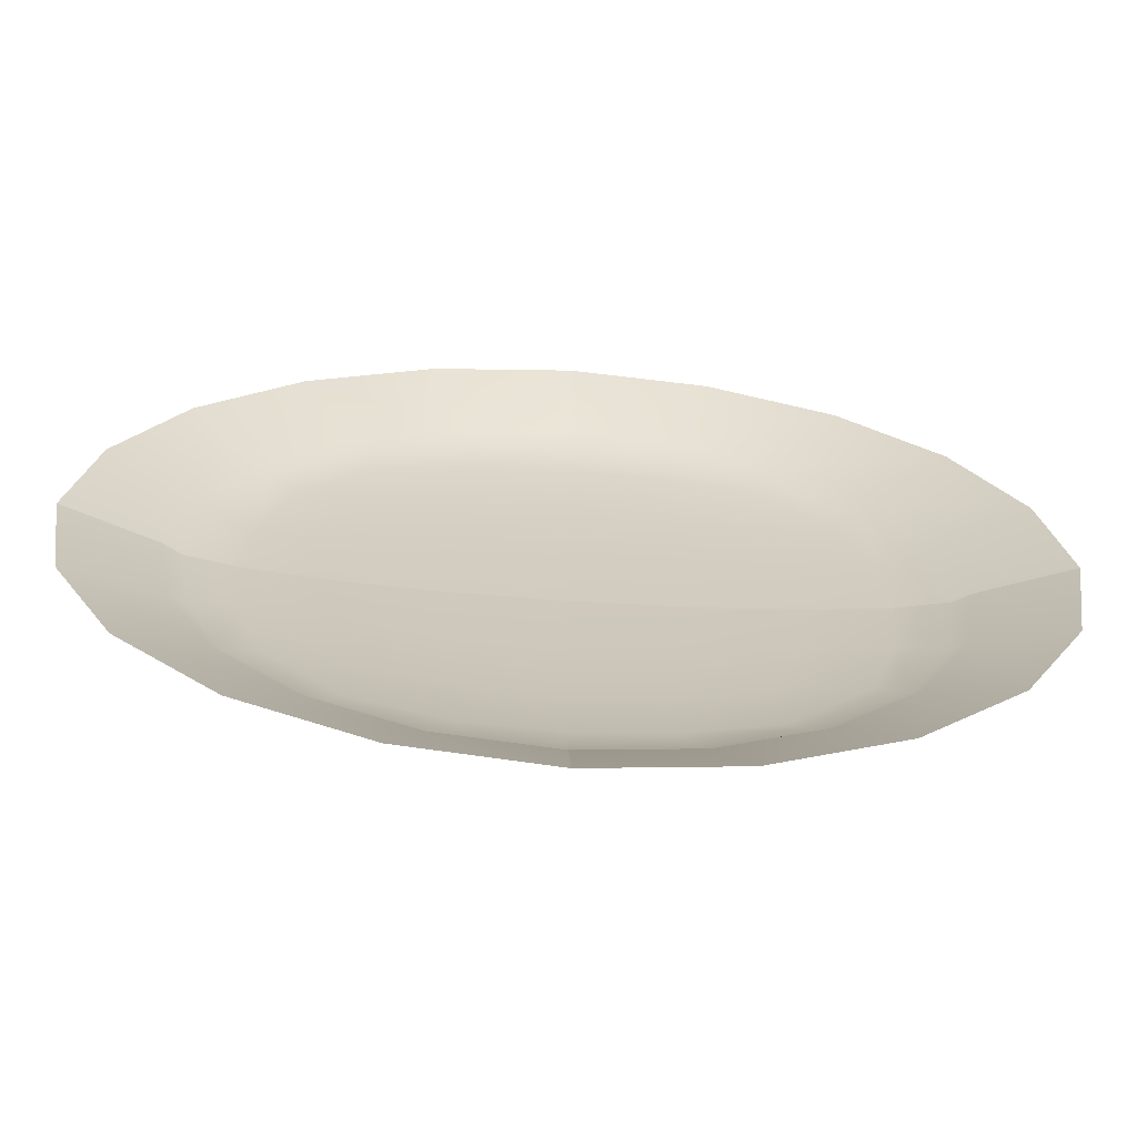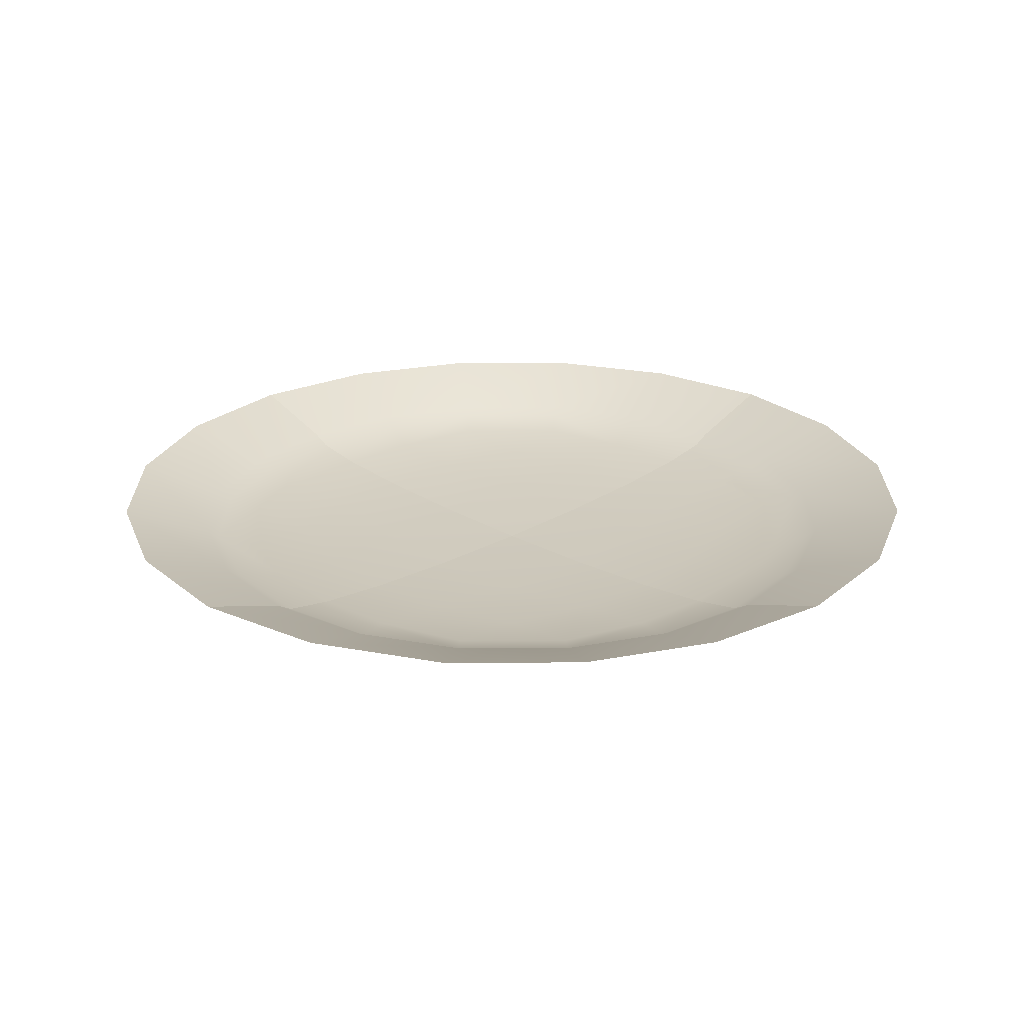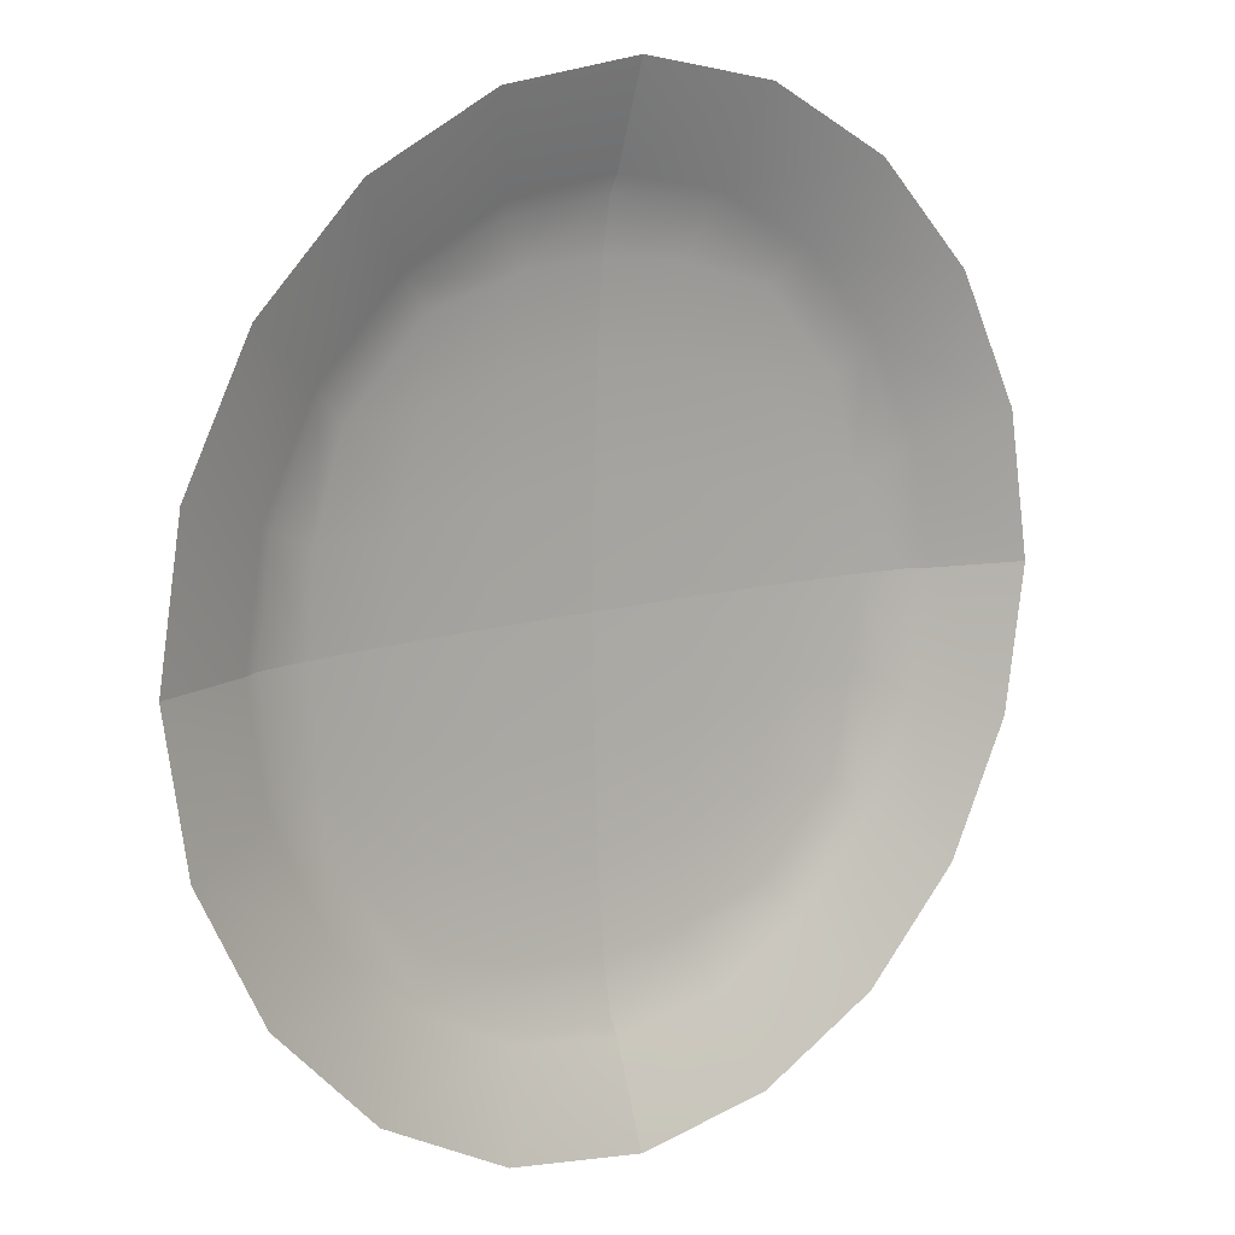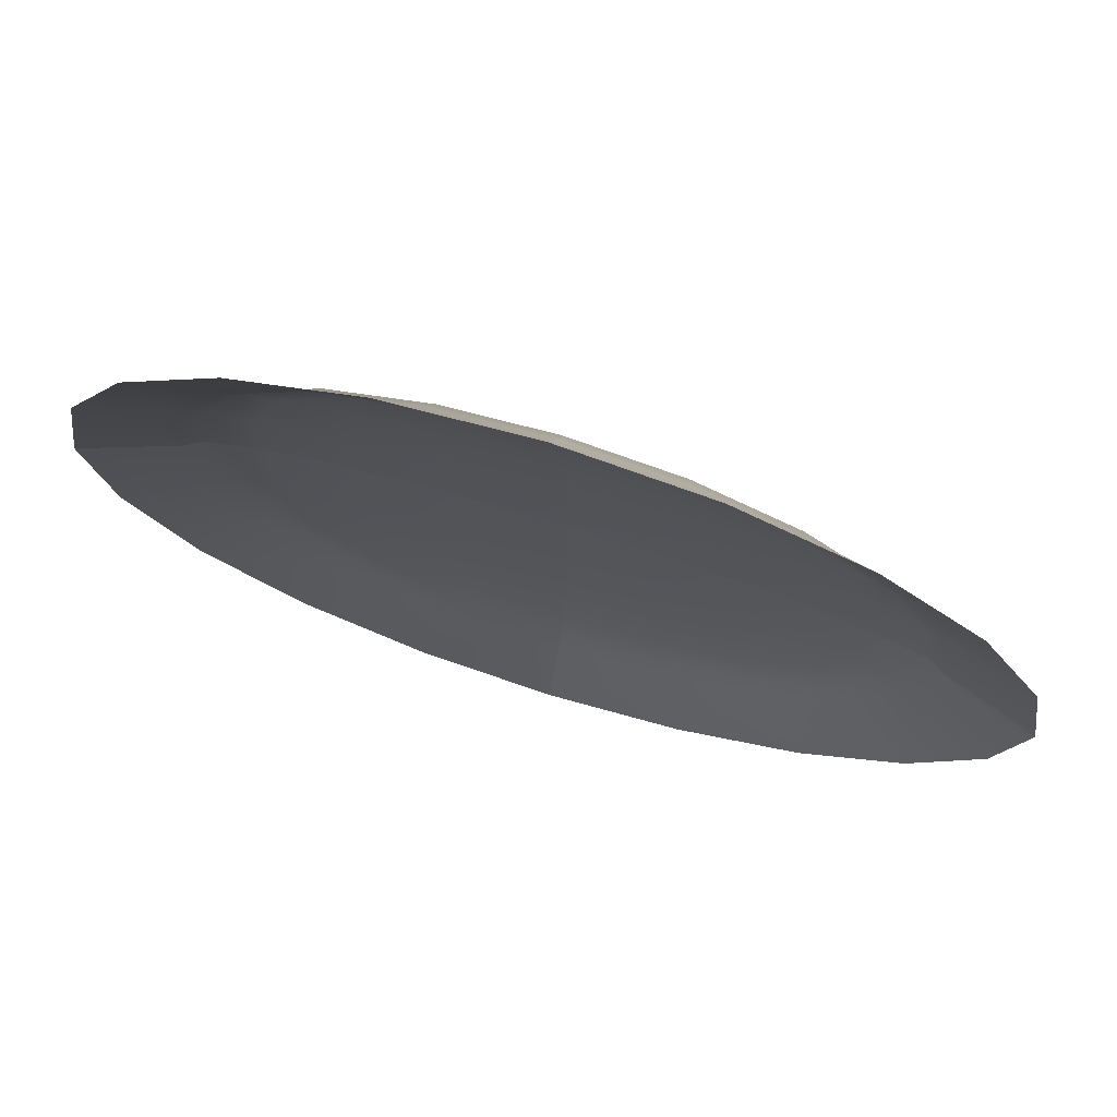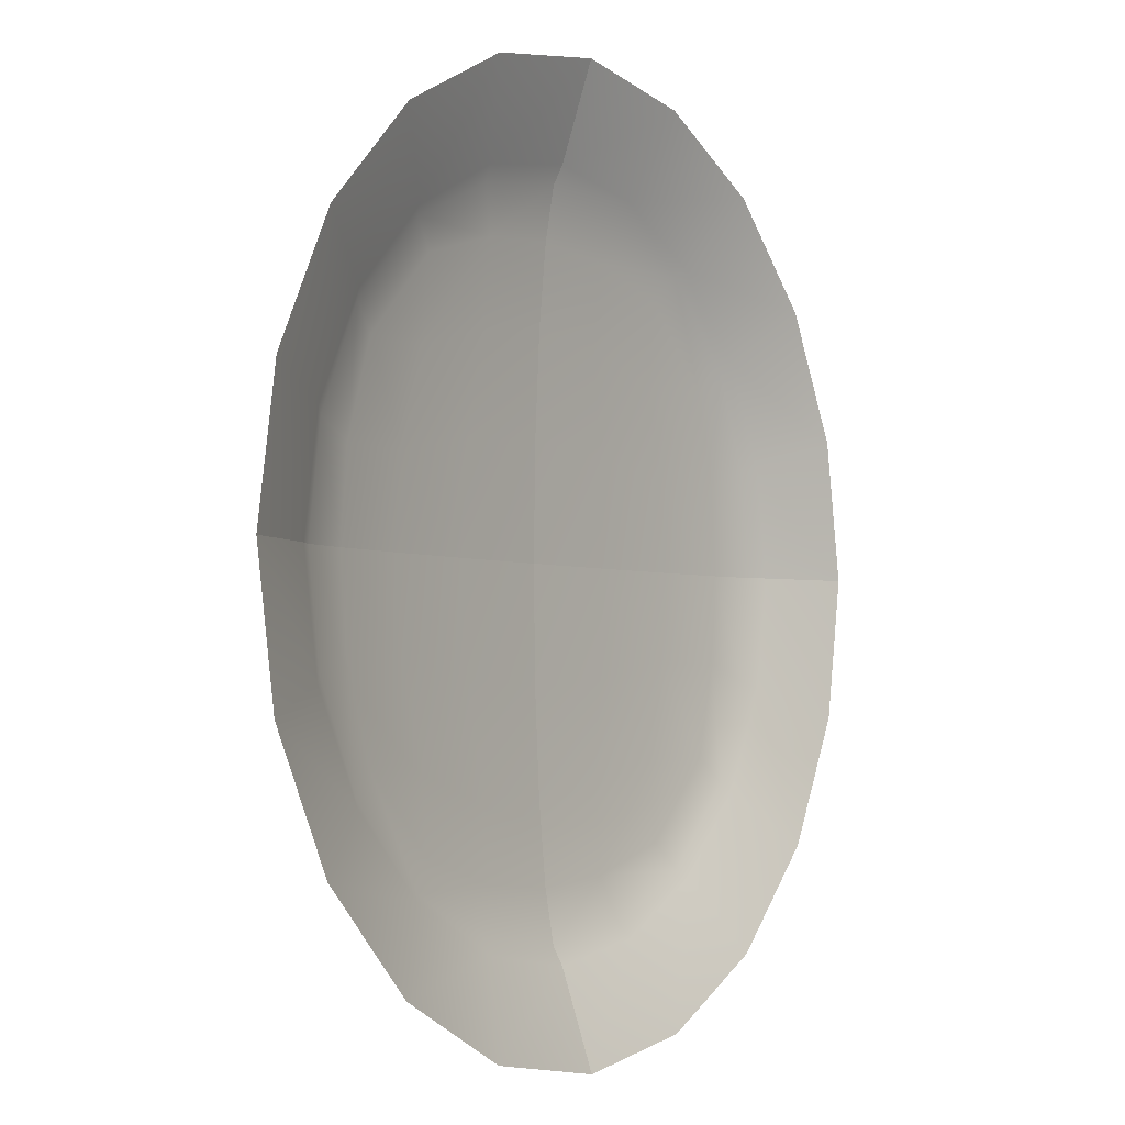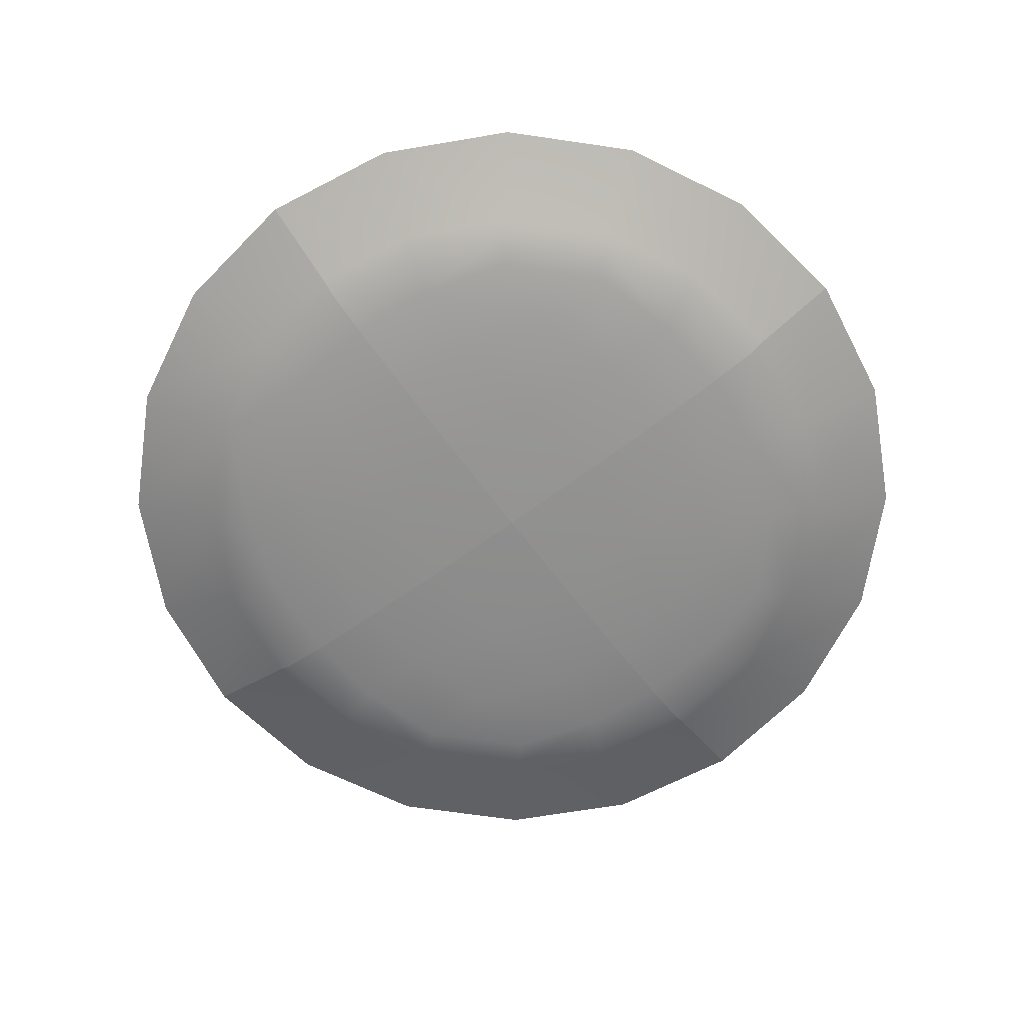
<metadata>
{"format":"obj","ext":"obj","renderer":"f3d","projection":"perspective","resolution":1024,"background":"white","views":[{"elev":-67.2,"azim":176.1,"up":"+Z"},{"elev":23.5,"azim":-135.2,"up":"+Y"},{"elev":11.1,"azim":140.2,"up":"+Z"},{"elev":75.2,"azim":-162.8,"up":"+Z"},{"elev":-3.1,"azim":124.6,"up":"+Z"},{"elev":-65.9,"azim":-53.4,"up":"+Y"}]}
</metadata>
<code>
g default
v -0.1545 0.4903 0
v -0.2939 0.4965 0
v -0.4045 0.5062 0
v -0.4755 0.5184 0
v -0.5 0.5319 0
v -0.4755 0.5319 0.1545
v -0.4045 0.5319 0.2939
v -0.2939 0.5319 0.4045
v -0.1545 0.5319 0.4755
v 0 0.5319 0.5
v 0 0.5184 0.4755
v 0 0.5062 0.4045
v 0 0.4965 0.2939
v 0 0.4903 0.1545
v 0 0.4882 0
v 0.4755 0.5184 0
v 0.4045 0.5062 0
v 0.2939 0.4965 0
v 0.1545 0.4903 0
v 0.1545 0.5319 0.4755
v 0.2939 0.5319 0.4045
v 0.4045 0.5319 0.2939
v 0.4755 0.5319 0.1545
v 0.5 0.5319 0
v 0 0.4903 -0.1545
v 0 0.4965 -0.2939
v 0 0.5062 -0.4045
v 0 0.5184 -0.4755
v 0 0.5319 -0.5
v -0.1545 0.5319 -0.4755
v -0.2939 0.5319 -0.4045
v -0.4045 0.5319 -0.2939
v -0.4755 0.5319 -0.1545
v 0.4755 0.5319 -0.1545
v 0.4045 0.5319 -0.2939
v 0.2939 0.5319 -0.4045
v 0.1545 0.5319 -0.4755
v 0 0.5755 0.629
v -0.1944 0.5755 0.5983
v -0.3698 0.5755 0.5089
v -0.5089 0.5755 0.3698
v -0.5983 0.5755 0.1944
v -0.629 0.5755 0
v 0.629 0.5755 0
v 0.5983 0.5755 0.1944
v 0.5089 0.5755 0.3698
v 0.3698 0.5755 0.5089
v 0.1944 0.5755 0.5983
v -0.5983 0.5755 -0.1944
v -0.5089 0.5755 -0.3698
v -0.3698 0.5755 -0.5089
v -0.1944 0.5755 -0.5983
v 0 0.5755 -0.629
v 0.1944 0.5755 -0.5983
v 0.3698 0.5755 -0.5089
v 0.5089 0.5755 -0.3698
v 0.5983 0.5755 -0.1944
v -0.1443 0.492 0.1443
v -0.2818 0.4974 0.1203
v -0.3947 0.5073 0.1203
v -0.4564 0.5193 0.1443
v -0.3947 0.5214 0.2818
v -0.2818 0.5214 0.3947
v -0.1443 0.5193 0.4564
v -0.1203 0.5073 0.3947
v -0.1203 0.4974 0.2818
v -0.247 0.5007 0.247
v -0.3574 0.5103 0.247
v -0.247 0.5103 0.3574
v 0.4564 0.5193 0.1443
v 0.3947 0.5073 0.1203
v 0.2818 0.4974 0.1203
v 0.1443 0.492 0.1443
v 0.1203 0.4974 0.2818
v 0.1203 0.5073 0.3947
v 0.1443 0.5193 0.4564
v 0.2818 0.5214 0.3947
v 0.3947 0.5214 0.2818
v 0.3574 0.5103 0.247
v 0.247 0.5007 0.247
v 0.247 0.5103 0.3574
v -0.4564 0.5193 -0.1443
v -0.3947 0.5073 -0.1203
v -0.2818 0.4974 -0.1203
v -0.1443 0.492 -0.1443
v -0.1203 0.4974 -0.2818
v -0.1203 0.5073 -0.3947
v -0.1443 0.5193 -0.4564
v -0.2818 0.5214 -0.3947
v -0.3947 0.5214 -0.2818
v -0.3574 0.5103 -0.247
v -0.247 0.5007 -0.247
v -0.247 0.5103 -0.3574
v 0.1443 0.492 -0.1443
v 0.2818 0.4974 -0.1203
v 0.3947 0.5073 -0.1203
v 0.4564 0.5193 -0.1443
v 0.3947 0.5214 -0.2818
v 0.2818 0.5214 -0.3947
v 0.1443 0.5193 -0.4564
v 0.1203 0.5073 -0.3947
v 0.1203 0.4974 -0.2818
v 0.247 0.5007 -0.247
v 0.3574 0.5103 -0.247
v 0.247 0.5103 -0.3574
g pCube2
f 10 9 39 38
f 9 8 40 39
f 8 7 41 40
f 7 6 42 41
f 6 5 43 42
f 24 23 45 44
f 23 22 46 45
f 22 21 47 46
f 21 20 48 47
f 20 10 38 48
f 5 33 49 43
f 33 32 50 49
f 32 31 51 50
f 31 30 52 51
f 30 29 53 52
f 29 37 54 53
f 37 36 55 54
f 36 35 56 55
f 35 34 57 56
f 34 24 44 57
f 14 15 1 58
f 58 1 2 59
f 59 2 3 60
f 60 3 4 61
f 4 5 6 61
f 61 6 7 62
f 62 7 8 63
f 63 8 9 64
f 9 10 11 64
f 64 11 12 65
f 65 12 13 66
f 66 13 14 58
f 66 58 59 67
f 67 59 60 68
f 60 61 62 68
f 68 62 63 69
f 63 64 65 69
f 69 65 66 67
f 67 68 69
f 23 24 16 70
f 70 16 17 71
f 71 17 18 72
f 72 18 19 73
f 19 15 14 73
f 73 14 13 74
f 74 13 12 75
f 75 12 11 76
f 11 10 20 76
f 76 20 21 77
f 77 21 22 78
f 78 22 23 70
f 78 70 71 79
f 79 71 72 80
f 72 73 74 80
f 80 74 75 81
f 75 76 77 81
f 81 77 78 79
f 79 80 81
f 33 5 4 82
f 82 4 3 83
f 83 3 2 84
f 84 2 1 85
f 1 15 25 85
f 85 25 26 86
f 86 26 27 87
f 87 27 28 88
f 28 29 30 88
f 88 30 31 89
f 89 31 32 90
f 90 32 33 82
f 90 82 83 91
f 91 83 84 92
f 84 85 86 92
f 92 86 87 93
f 87 88 89 93
f 93 89 90 91
f 91 92 93
f 25 15 19 94
f 94 19 18 95
f 95 18 17 96
f 96 17 16 97
f 16 24 34 97
f 97 34 35 98
f 98 35 36 99
f 99 36 37 100
f 37 29 28 100
f 100 28 27 101
f 101 27 26 102
f 102 26 25 94
f 102 94 95 103
f 103 95 96 104
f 96 97 98 104
f 104 98 99 105
f 99 100 101 105
f 105 101 102 103
f 103 104 105

</code>
